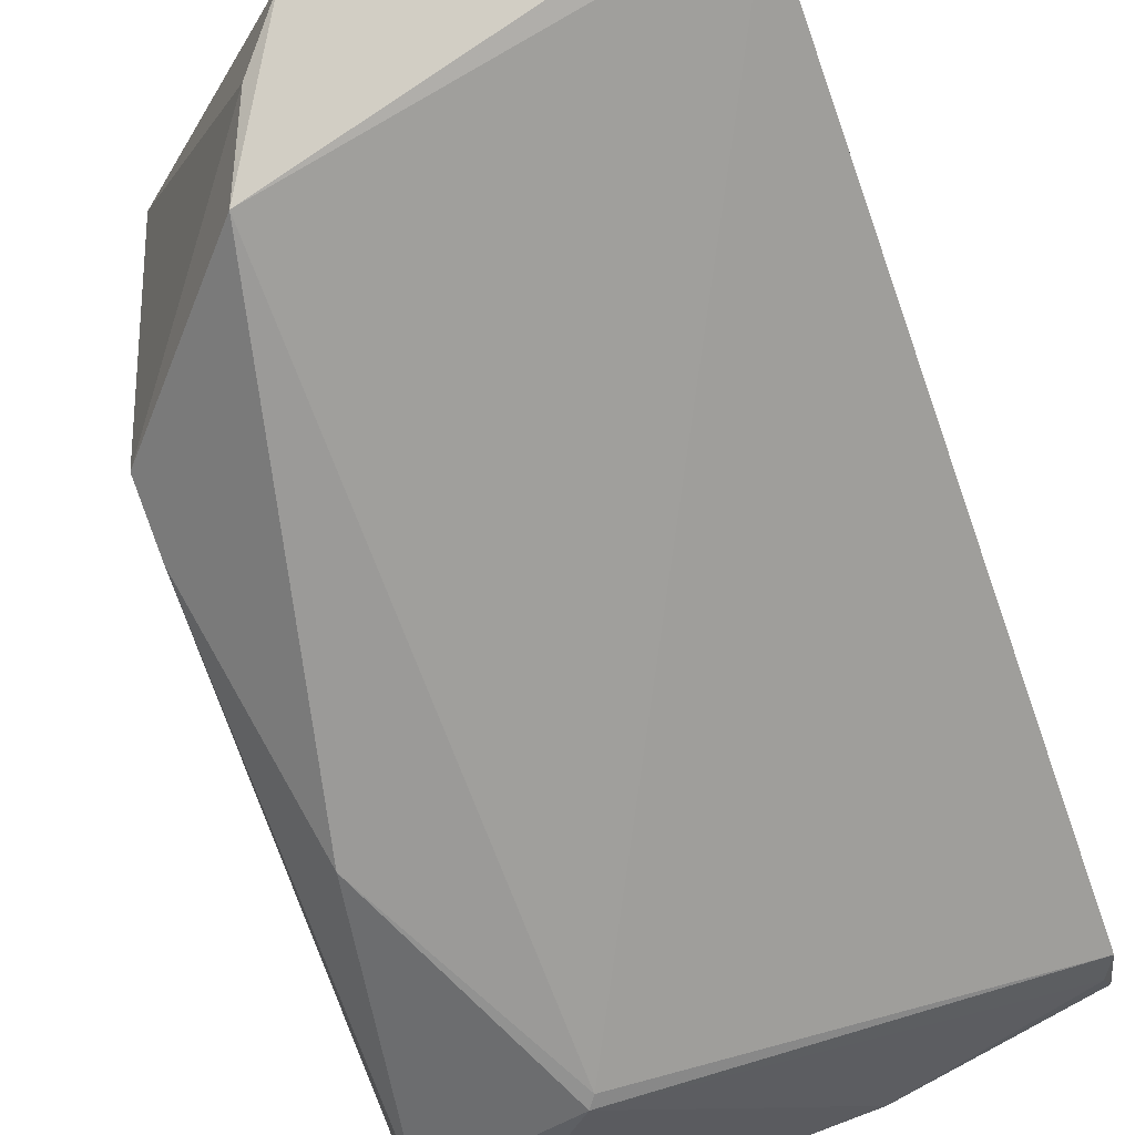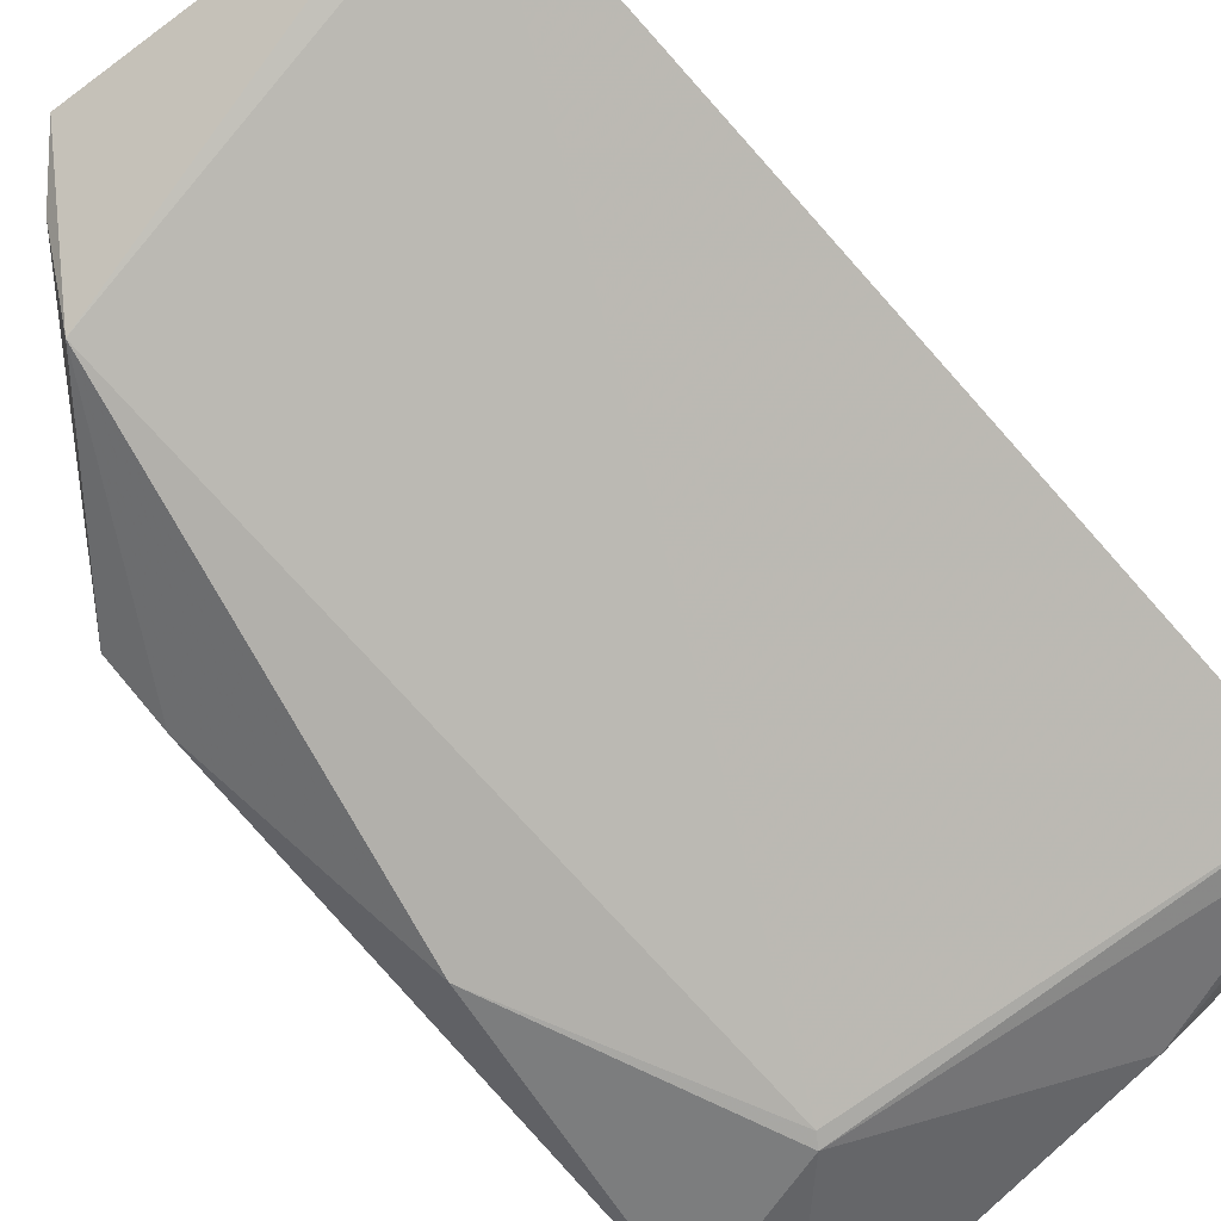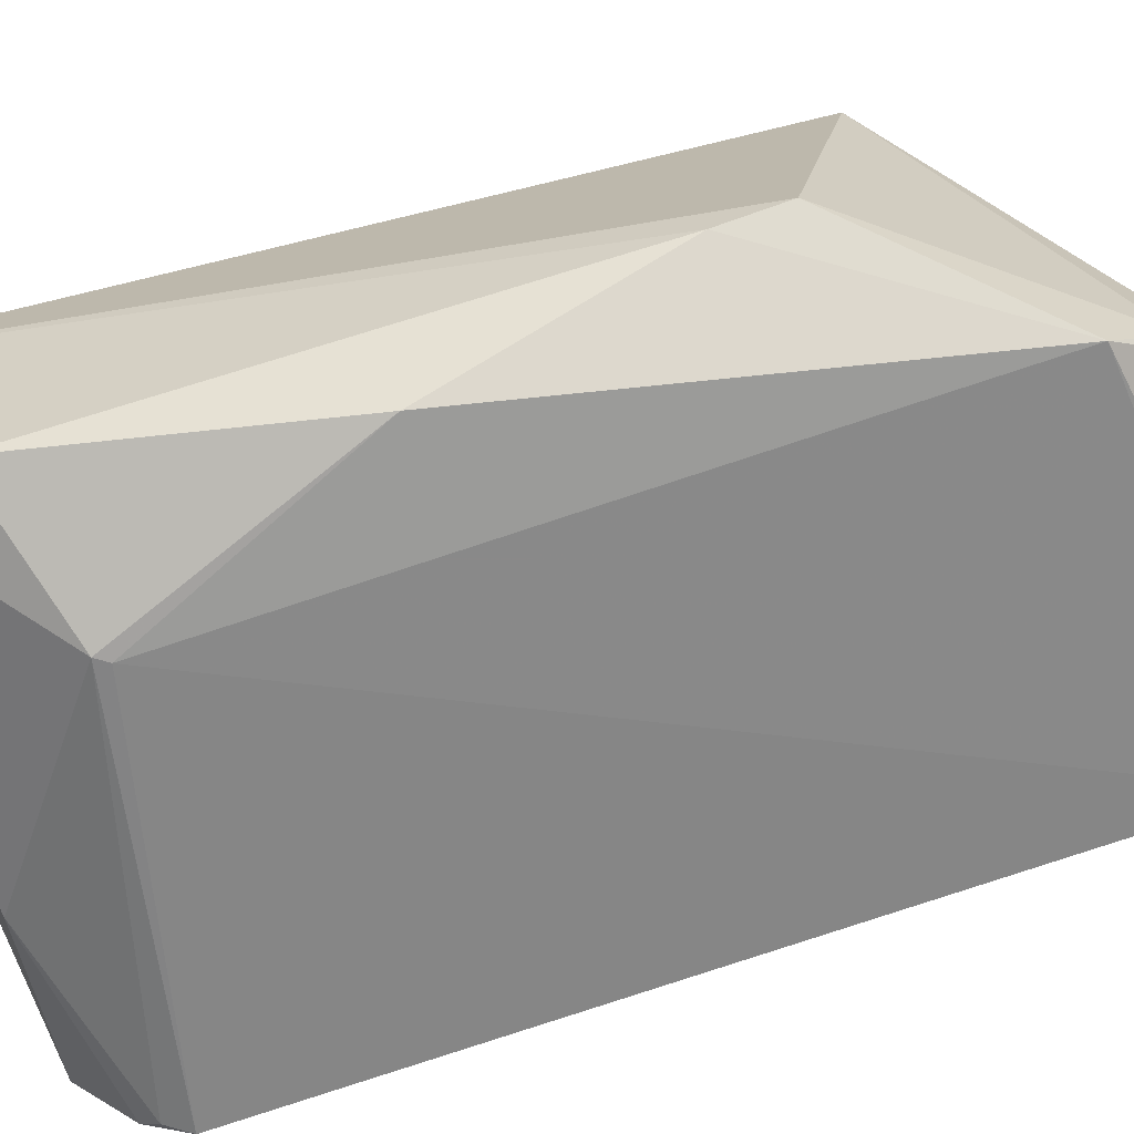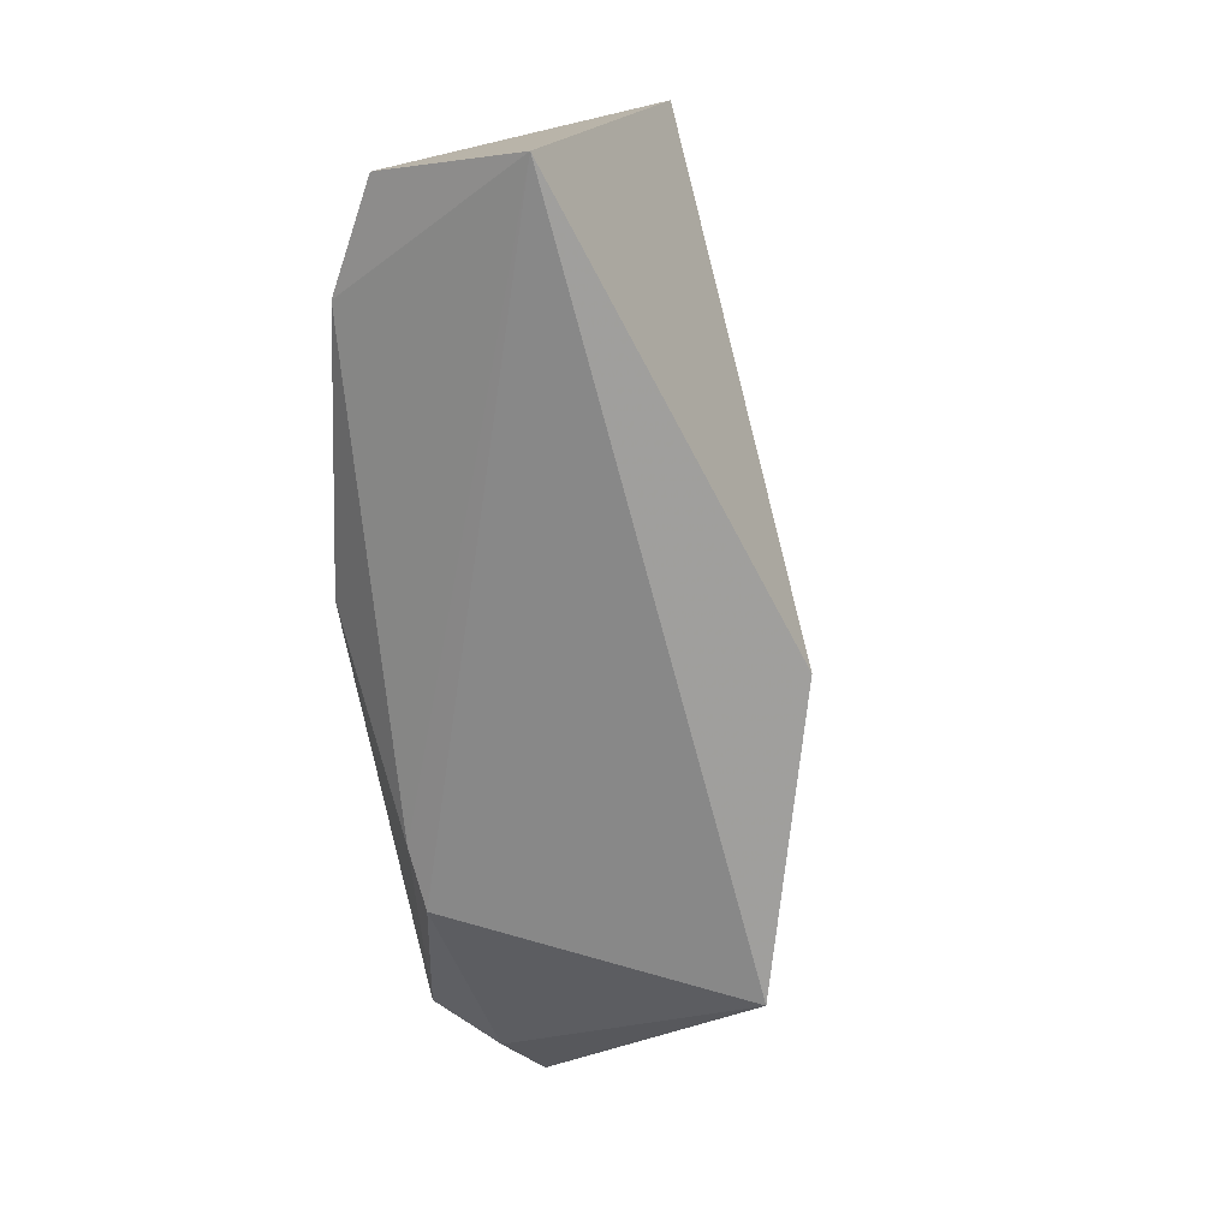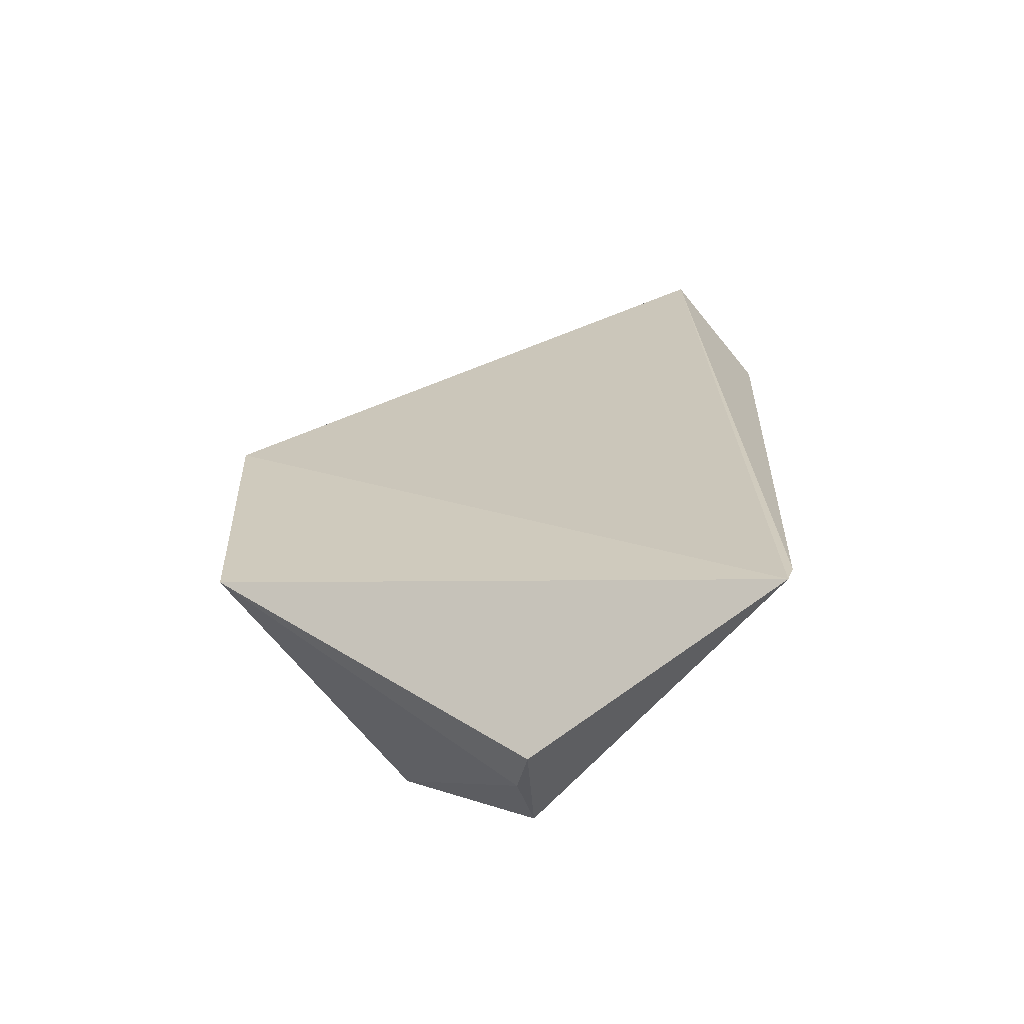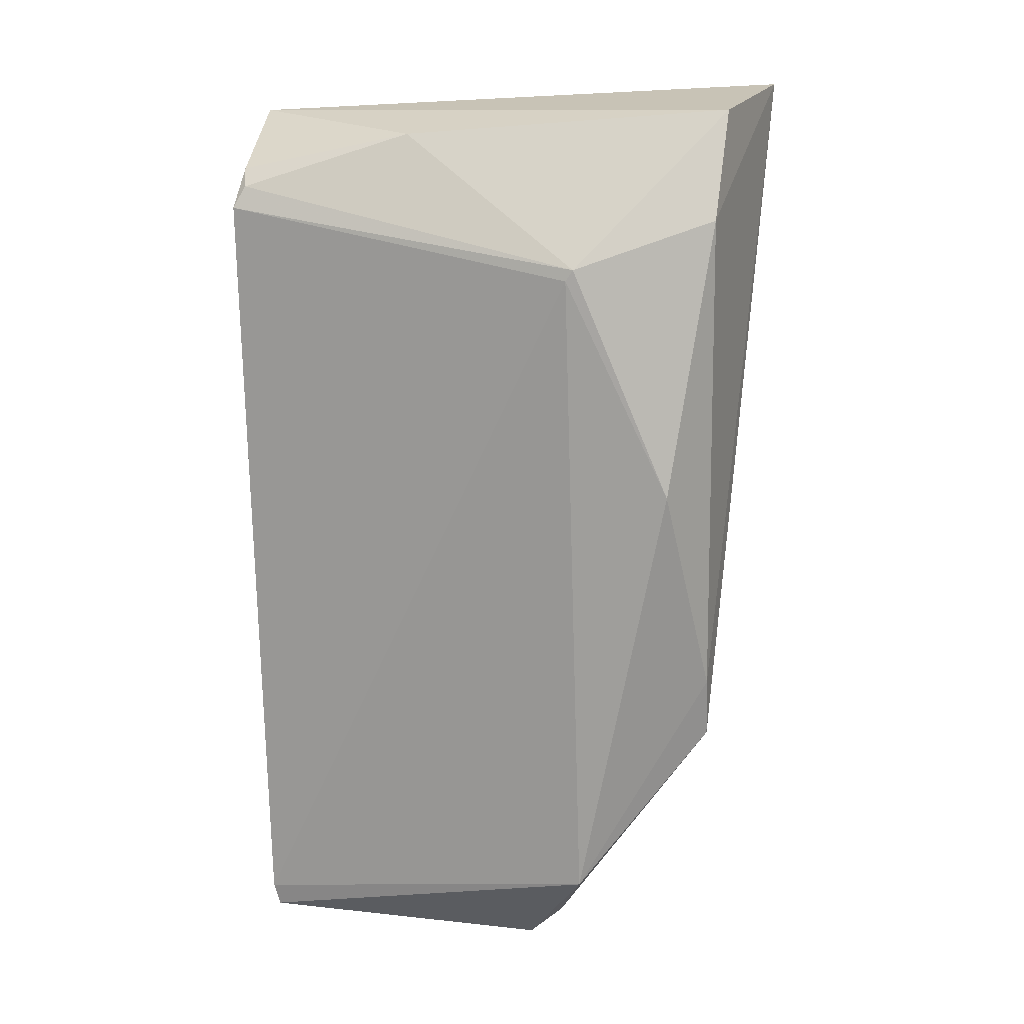
<metadata>
{"format":"obj","ext":"obj","renderer":"f3d","projection":"perspective","resolution":1024,"background":"white","views":[{"elev":-61.5,"azim":18.4,"up":"+Z"},{"elev":-69.1,"azim":40.8,"up":"+Z"},{"elev":-75.6,"azim":-74.0,"up":"+Z"},{"elev":18.9,"azim":-76.8,"up":"+Y"},{"elev":-69.8,"azim":35.1,"up":"+Y"},{"elev":10.6,"azim":-175.0,"up":"+Y"}]}
</metadata>
<code>
v -0.03406 -0.02843 0.03504
v 0.002579 -0.06362 0.01364
v 0.002363 0.002393 0.01798
v -0.03442 -0.005976 0.004132
v -0.02431 -0.05988 0.006252
v 0.003673 -0.005322 0.009127
v -0.03911 0.004414 0.01841
v 0.002126 -0.06536 0.0139
v -0.03529 0.002273 0.007257
v -0.02376 -0.009618 0.001939
v -0.03447 -0.04761 0.009325
v -0.0347 -0.05177 0.0327
v -0.01026 0.0004564 0.009198
v -0.03104 -0.02704 0.002378
v -0.02319 -0.01047 0.00203
v -0.03441 -0.04302 0.008053
v -0.01985 -0.06699 0.01357
v 0.002998 -0.002248 0.01087
v 0.00277 -0.003638 0.009482
v -0.02258 -0.06387 0.01095
f 6 3 2
f 7 1 3
f 8 2 3
f 8 3 1
f 8 5 2
f 9 7 3
f 9 4 7
f 10 4 9
f 12 8 1
f 12 1 7
f 12 7 11
f 13 9 3
f 13 10 9
f 14 4 10
f 15 10 6
f 15 6 2
f 15 2 5
f 15 14 10
f 15 5 14
f 16 11 7
f 16 7 4
f 16 4 14
f 16 14 5
f 16 5 11
f 17 5 8
f 17 8 12
f 18 13 3
f 18 3 6
f 19 6 10
f 19 10 13
f 19 18 6
f 19 13 18
f 20 17 12
f 20 12 11
f 20 11 5
f 20 5 17

</code>
